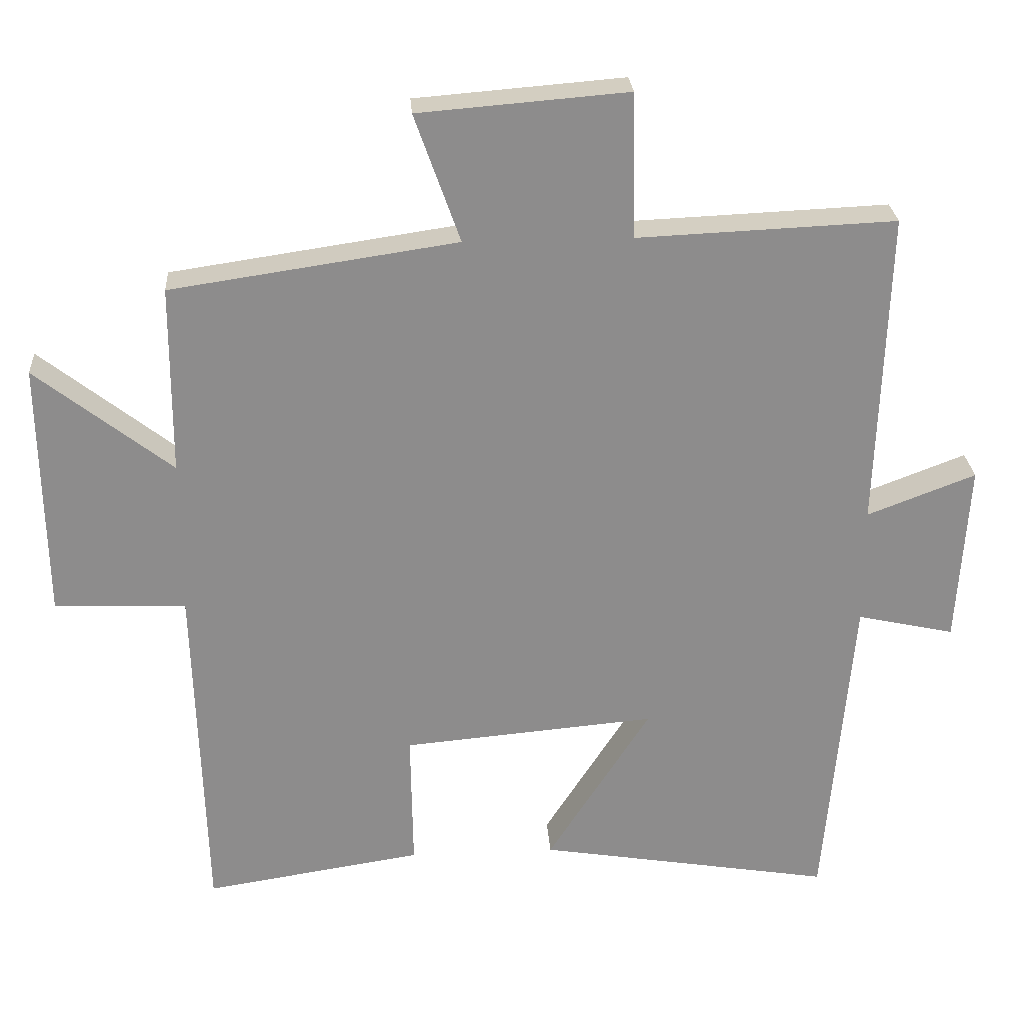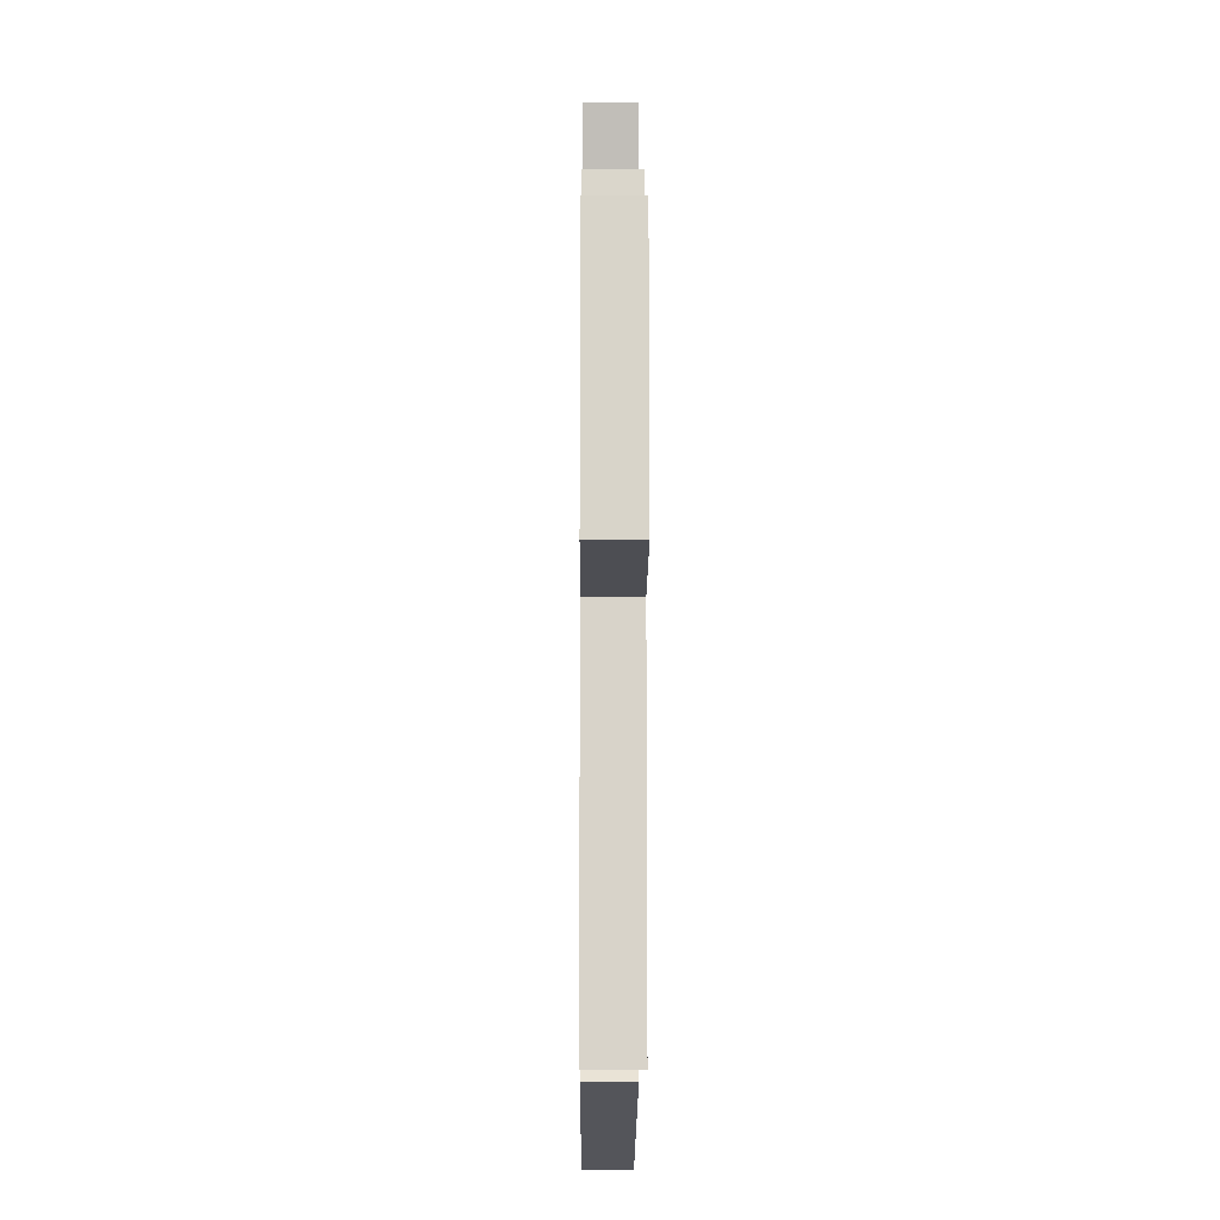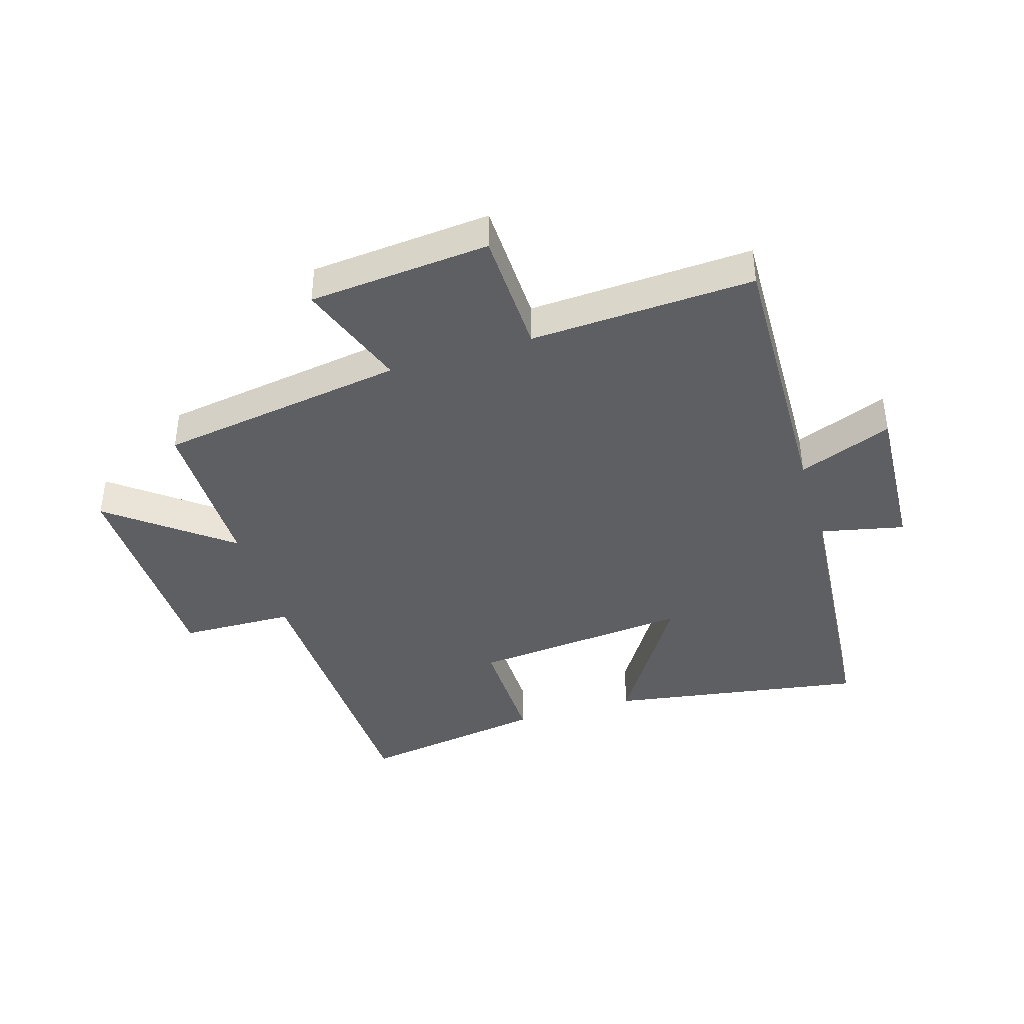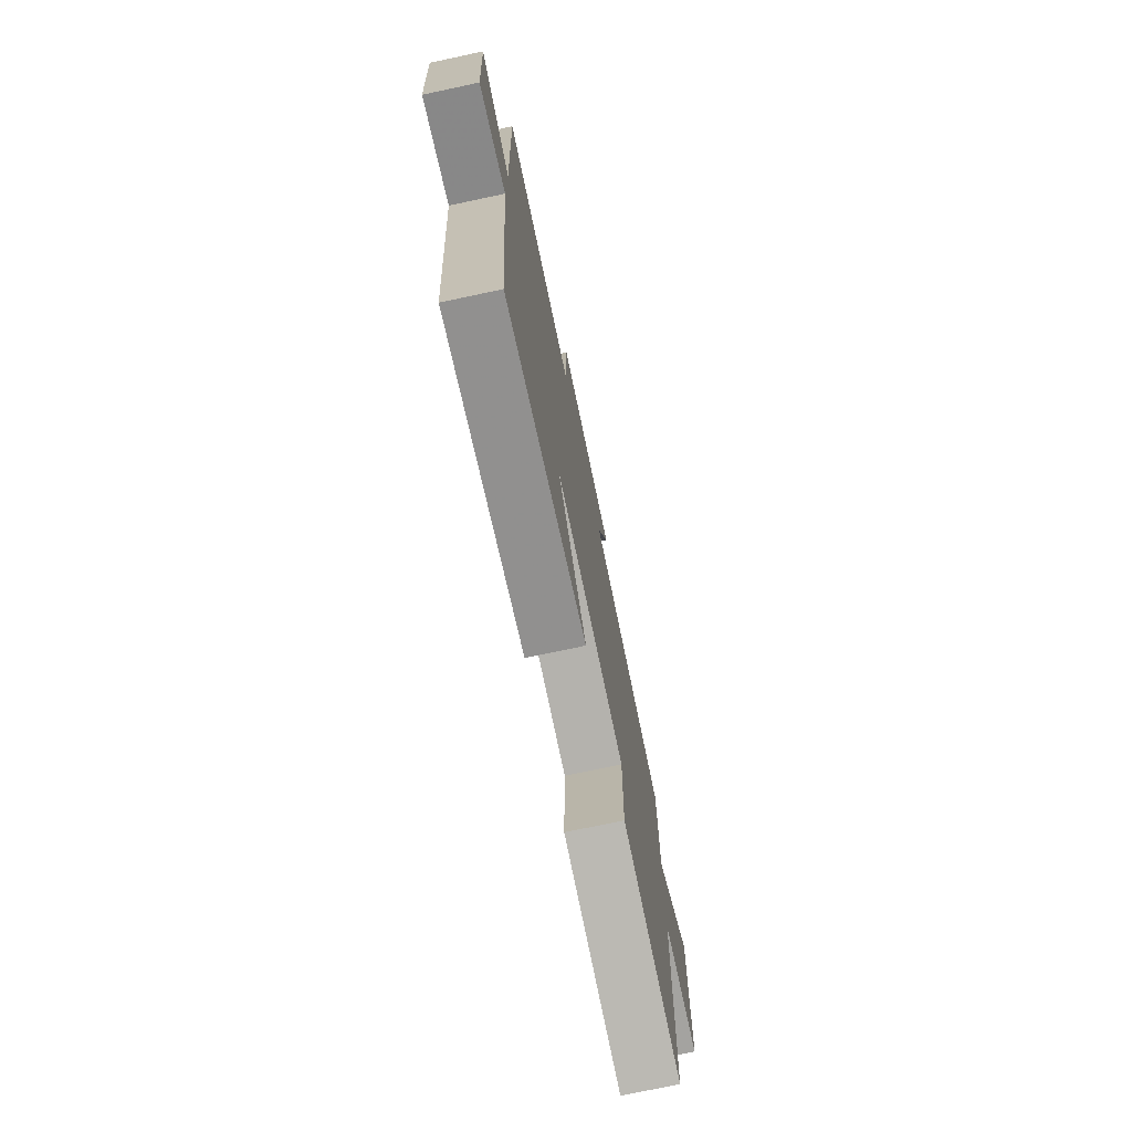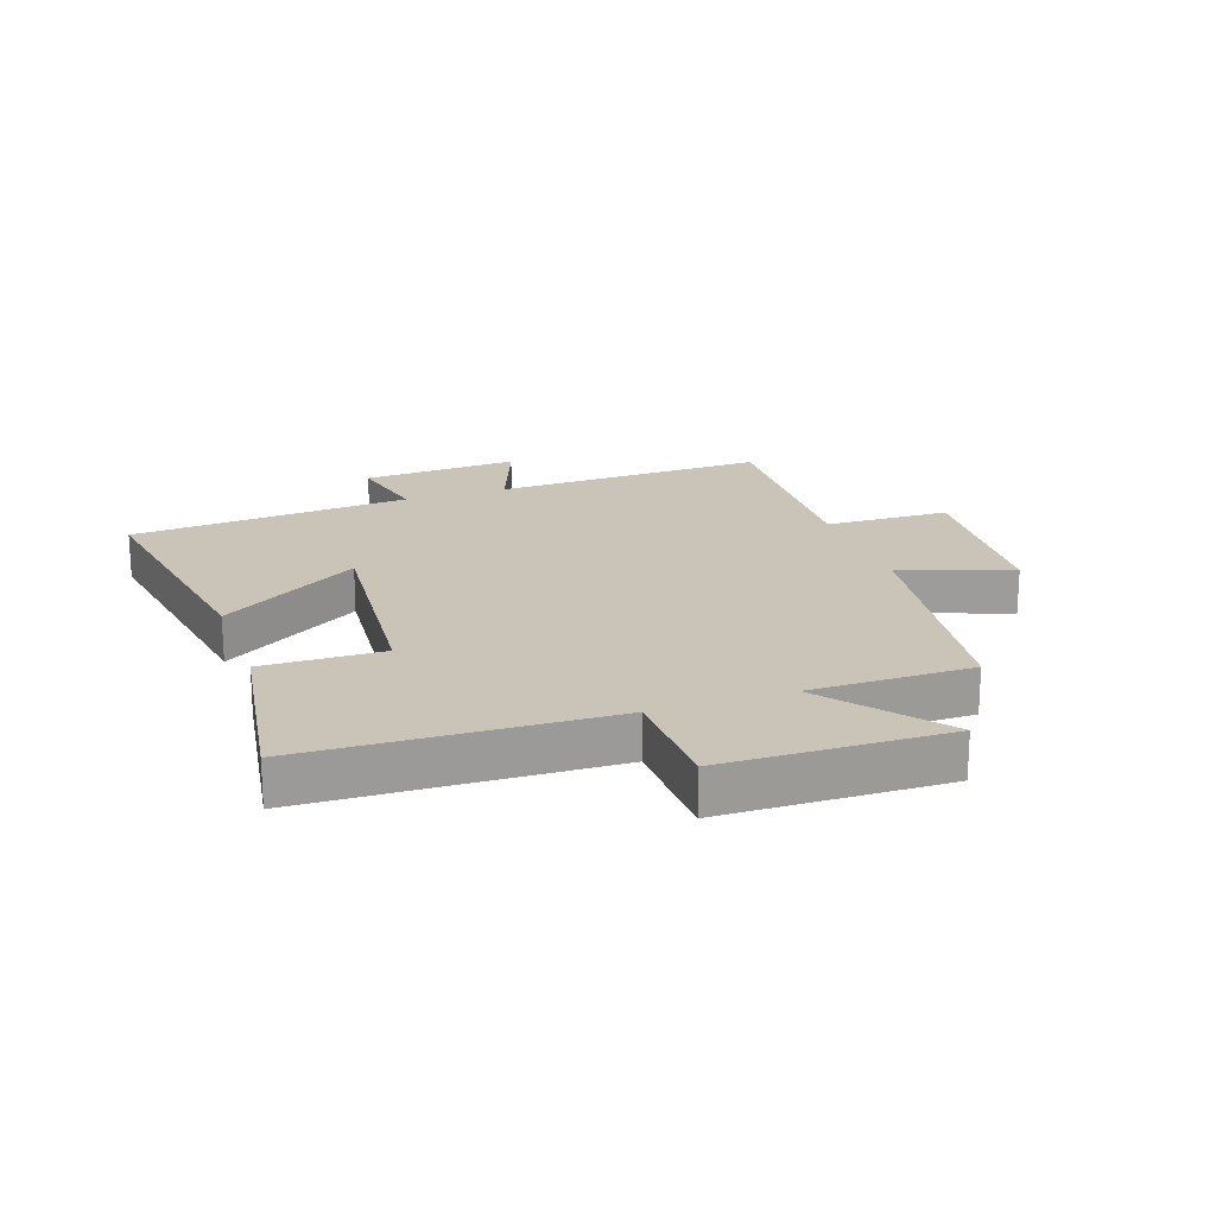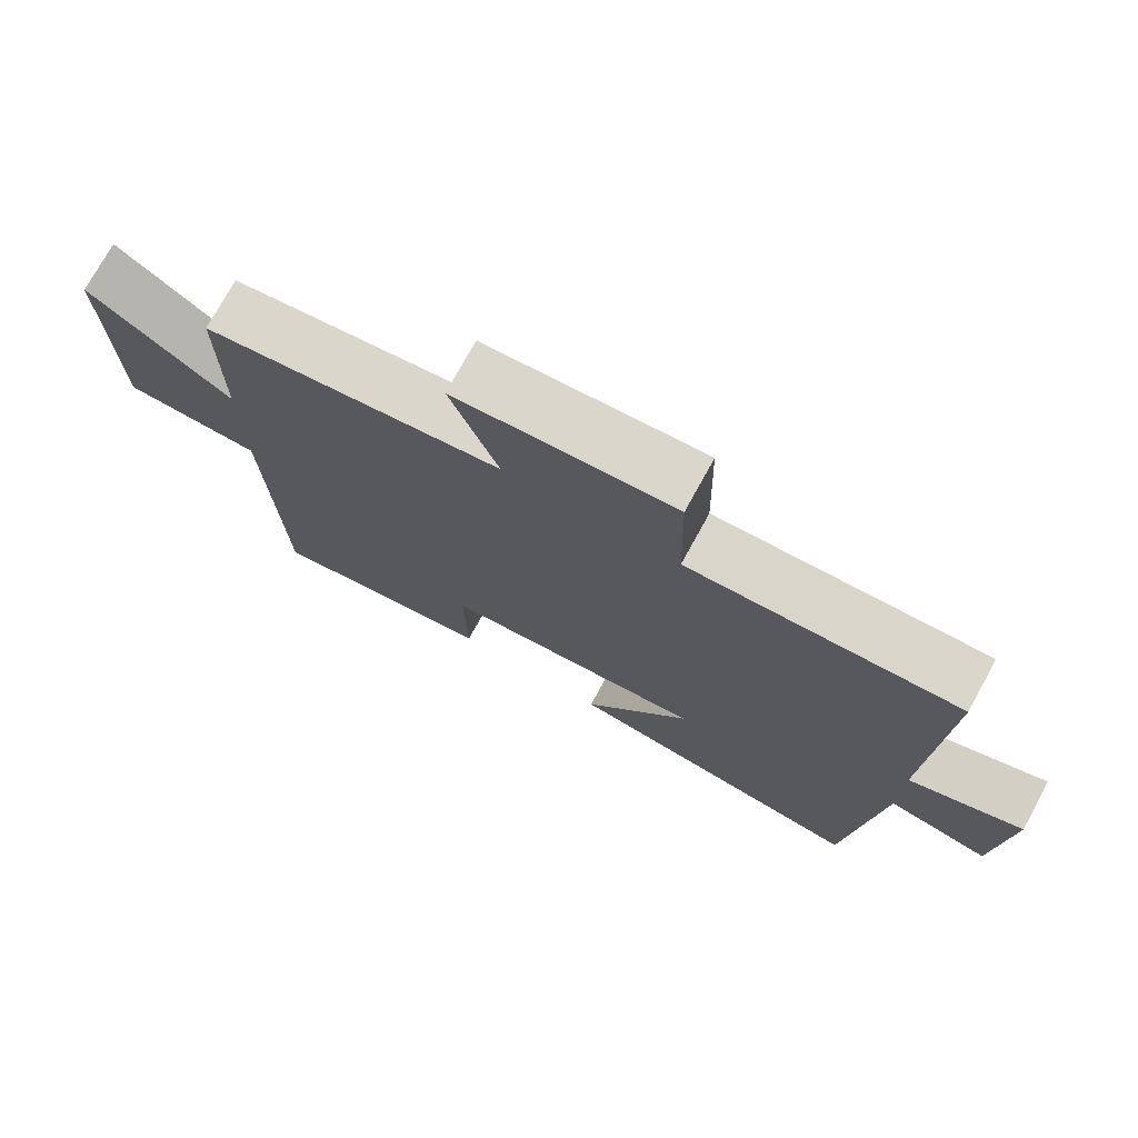
<metadata>
{"format":"obj","ext":"obj","renderer":"f3d","projection":"perspective","resolution":1024,"background":"white","views":[{"elev":26.0,"azim":-3.9,"up":"+Z"},{"elev":-15.6,"azim":-90.4,"up":"+Z"},{"elev":-40.9,"azim":17.3,"up":"+Y"},{"elev":-74.7,"azim":102.0,"up":"+Z"},{"elev":19.9,"azim":-109.1,"up":"+Y"},{"elev":74.9,"azim":28.8,"up":"+Z"}]}
</metadata>
<code>
v 0.46 0.07 -0.57
v 0.038 0.07 -0.5
v 0.185 0.07 -0.27
v -0.177 0.07 -0.302
v -0.174 0.07 -0.5
v -0.485 0.07 -0.548
v -0.5 0.07 -0.051
v -0.688 0.07 -0.045
v -0.694 0.07 0.323
v -0.5 0.07 0.171
v -0.499 0.07 0.44
v -0.091 0.07 0.5
v -0.156 0.07 0.683
v 0.142 0.07 0.707
v 0.147 0.07 0.5
v 0.515 0.07 0.516
v 0.5 0.07 0.064
v 0.655 0.07 0.123
v 0.639 0.07 -0.137
v 0.5 0.07 -0.106
v 0.46 0 -0.57
v 0.038 0 -0.5
v 0.185 0 -0.27
v -0.177 0 -0.302
v -0.174 0 -0.5
v -0.485 0 -0.548
v -0.5 0 -0.051
v -0.688 0 -0.045
v -0.694 0 0.323
v -0.5 0 0.171
v -0.499 0 0.44
v -0.091 0 0.5
v -0.156 0 0.683
v 0.142 0 0.707
v 0.147 0 0.5
v 0.515 0 0.516
v 0.5 0 0.064
v 0.655 0 0.123
v 0.639 0 -0.137
v 0.5 0 -0.106
f 17 18 19 20
f 1 2 3
f 20 1 3
f 17 20 3
f 17 3 4
f 16 17 4
f 15 16 4
f 12 13 14 15
f 12 15 4
f 11 12 4
f 10 11 4
f 7 8 9 10
f 6 7 10
f 5 6 10
f 4 5 10
f 40 39 38 37
f 23 22 21
f 23 21 40
f 23 40 37
f 24 23 37
f 24 37 36
f 24 36 35
f 35 34 33 32
f 24 35 32
f 24 32 31
f 24 31 30
f 30 29 28 27
f 30 27 26
f 30 26 25
f 30 25 24
f 1 21 22 2
f 2 22 23 3
f 3 23 24 4
f 4 24 25 5
f 5 25 26 6
f 6 26 27 7
f 7 27 28 8
f 8 28 29 9
f 9 29 30 10
f 10 30 31 11
f 11 31 32 12
f 12 32 33 13
f 13 33 34 14
f 14 34 35 15
f 15 35 36 16
f 16 36 37 17
f 17 37 38 18
f 18 38 39 19
f 19 39 40 20
f 20 40 21 1

</code>
